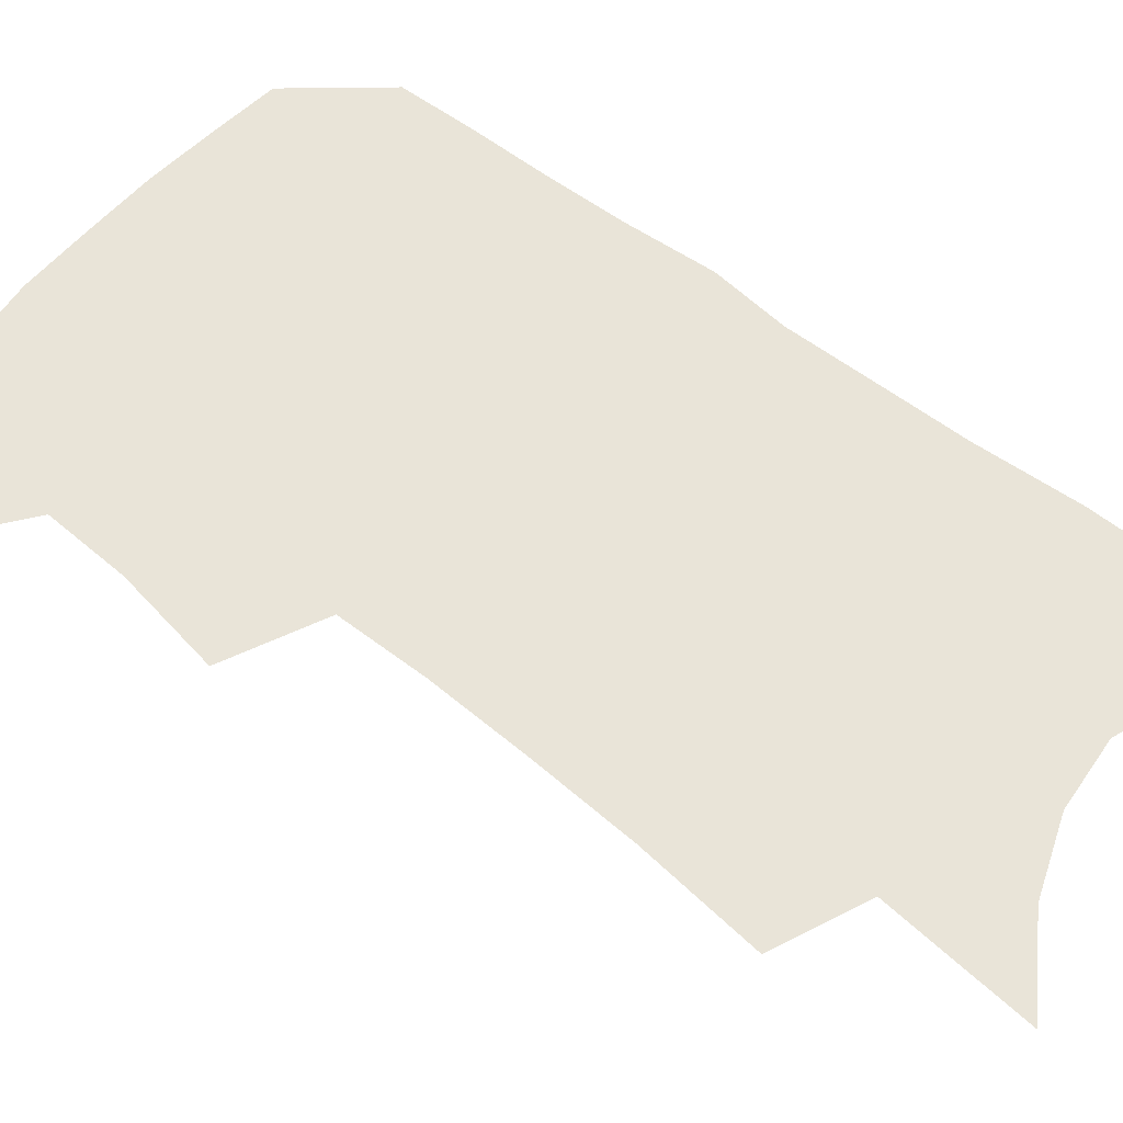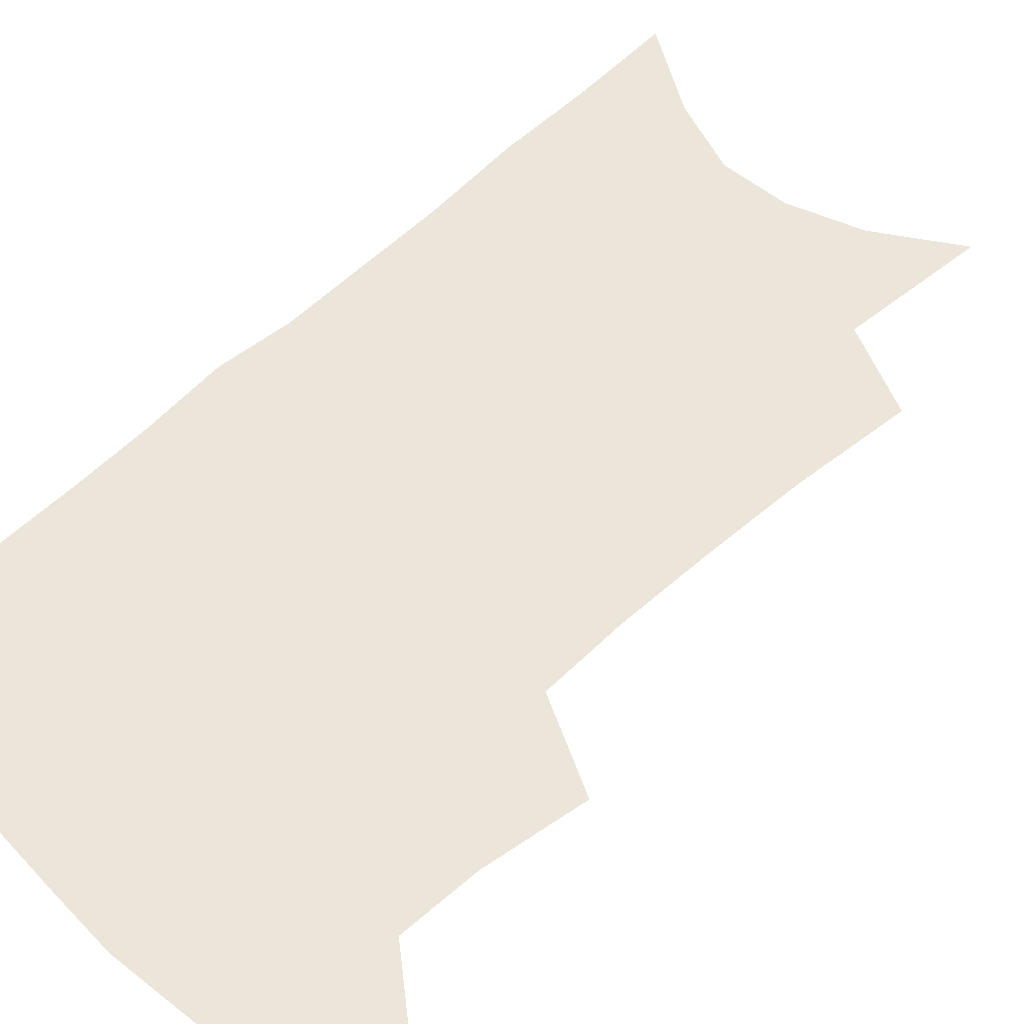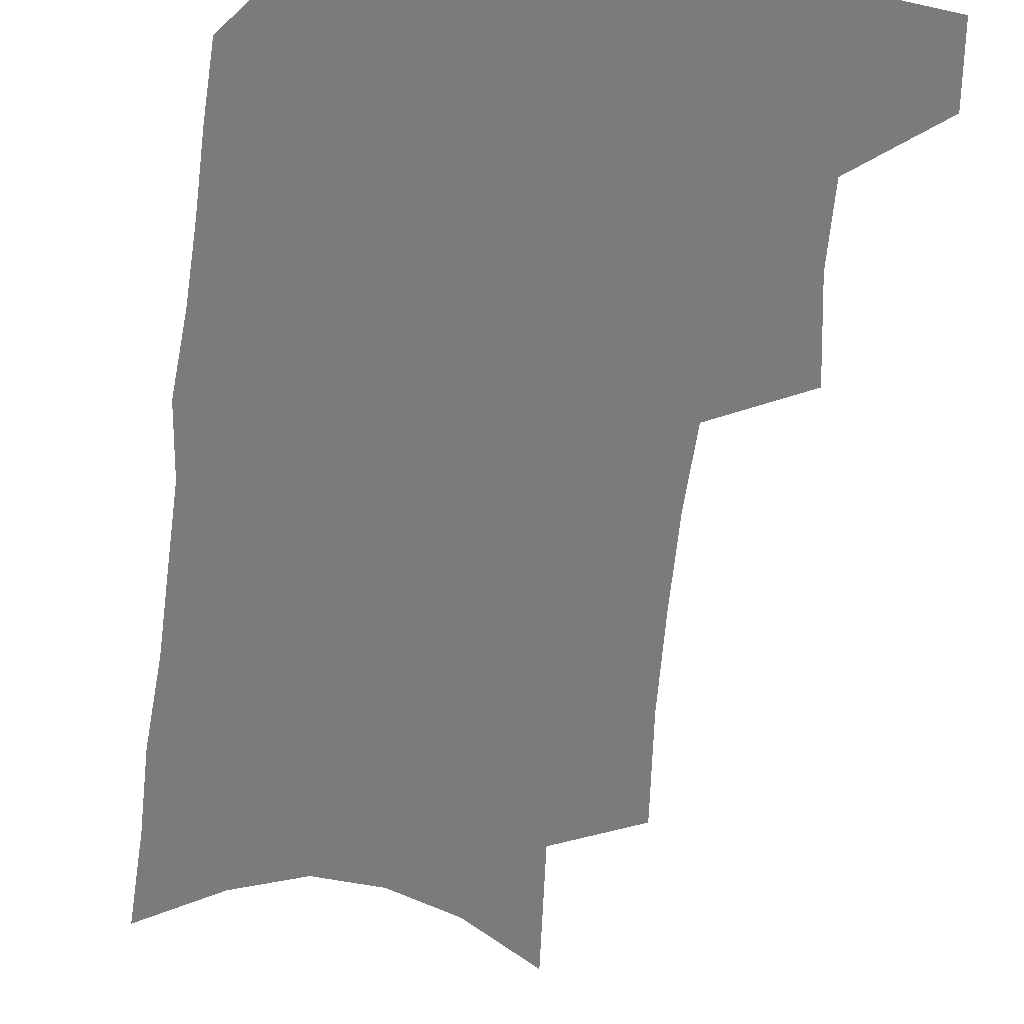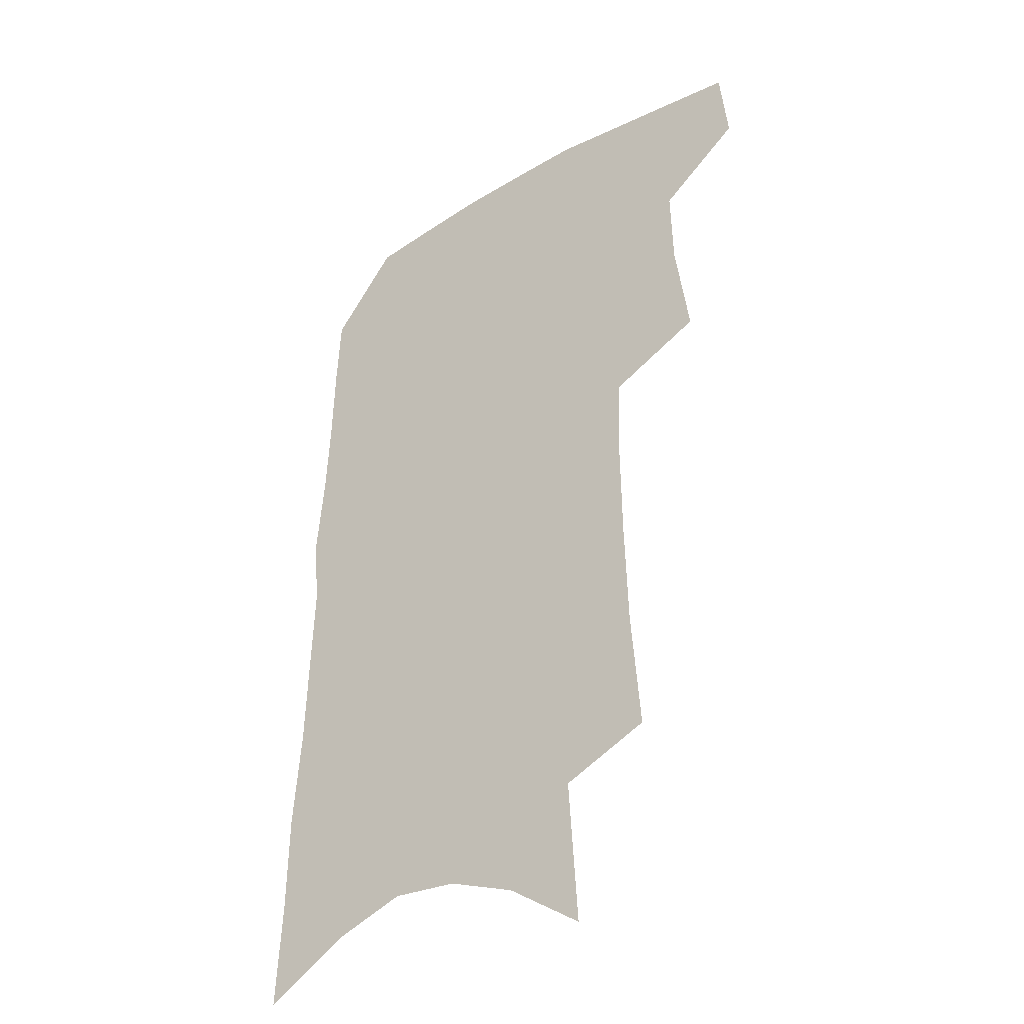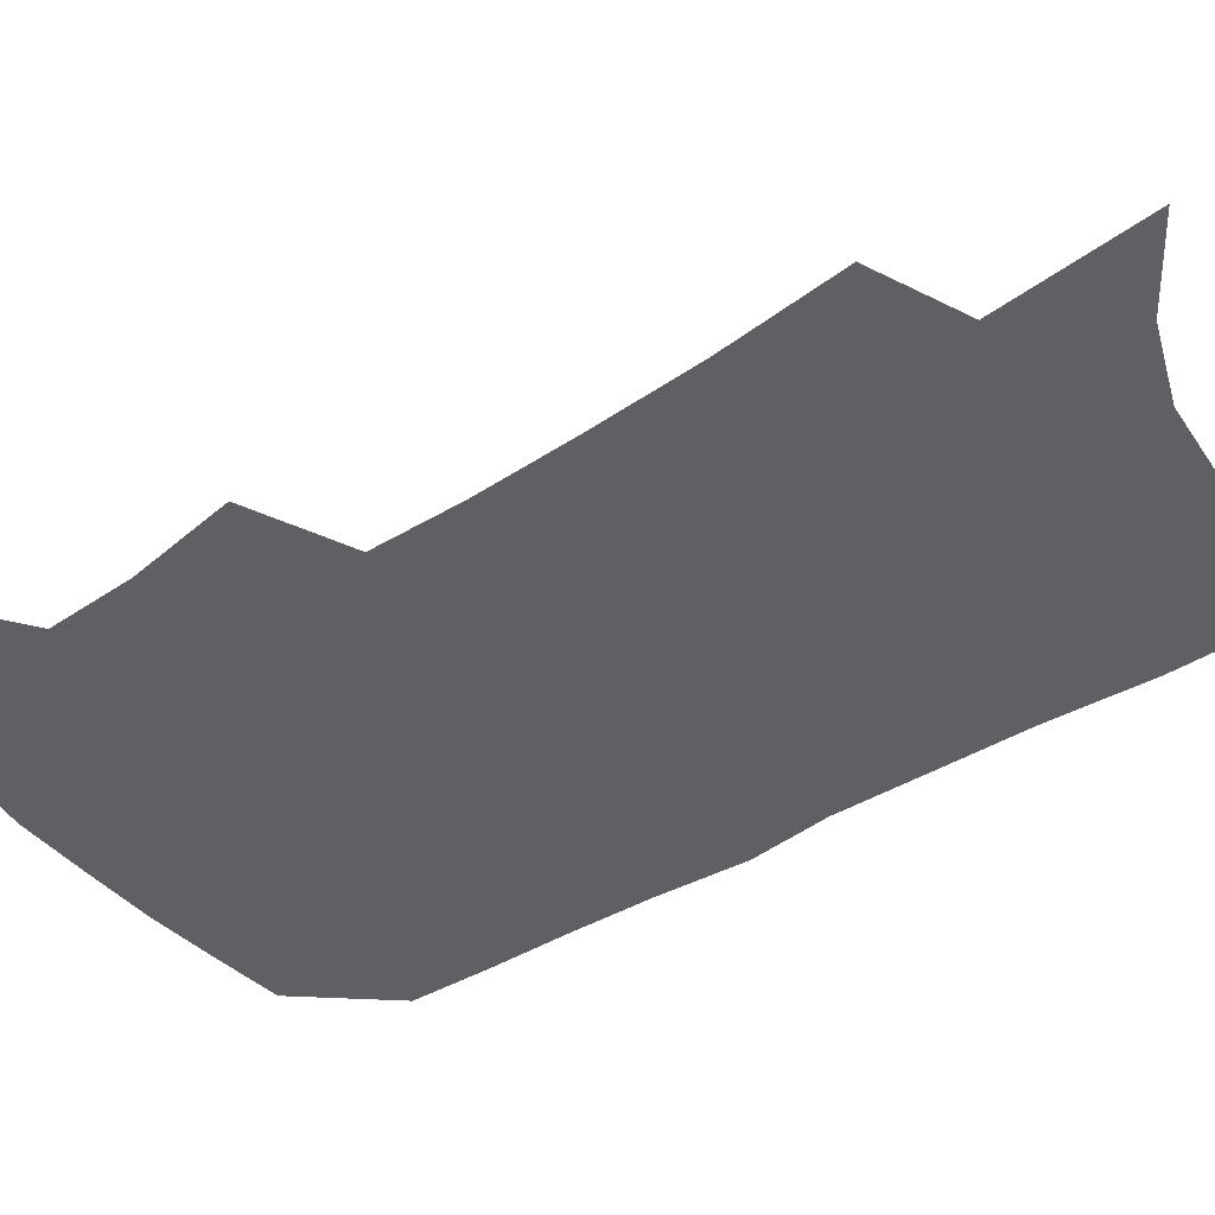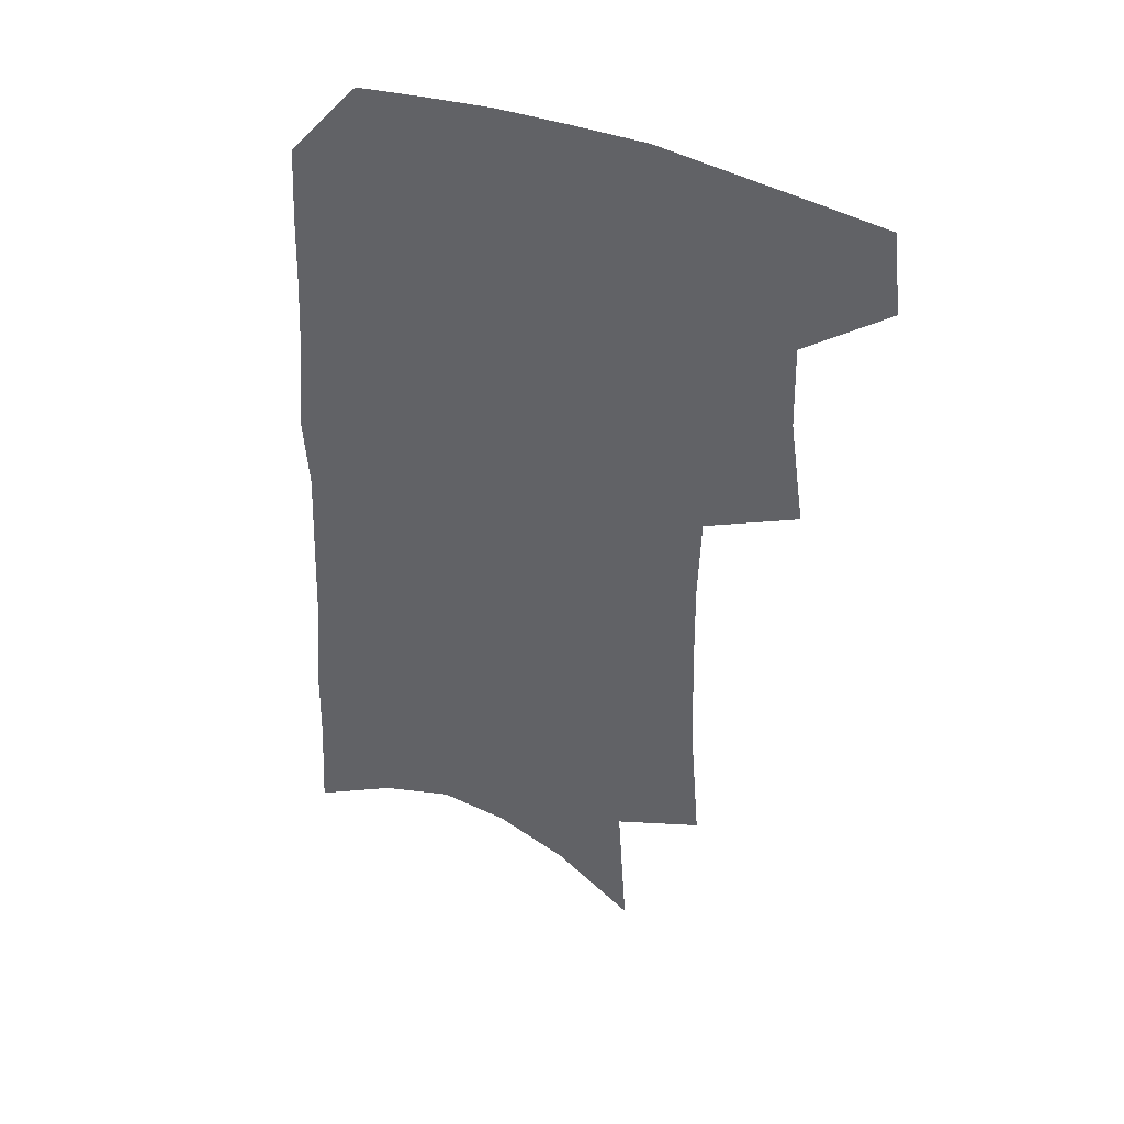
<metadata>
{"format":"obj","ext":"obj","renderer":"f3d","projection":"perspective","resolution":1024,"background":"white","views":[{"elev":60.1,"azim":-50.2,"up":"+Z"},{"elev":55.6,"azim":-133.8,"up":"+Z"},{"elev":-58.3,"azim":174.1,"up":"+Z"},{"elev":-35.8,"azim":-142.5,"up":"+Y"},{"elev":-44.5,"azim":-53.1,"up":"+Z"},{"elev":42.5,"azim":-155.0,"up":"+Y"}]}
</metadata>
<code>
v 492.9 469.2 0
v 496 498.4 0
v 517.6 377 0
v 523 415.5 0
v 523.8 446.1 0
v 526.2 475.8 0
v 523.2 501.8 0
v 547.9 206.7 0
v 551.5 251.9 0
v 552.8 291.3 0
v 553.3 328.2 0
v 552.2 361 0
v 552.3 393.9 0
v 553.1 424.4 0
v 553.8 452.7 0
v 553 478.5 0
v 549.8 504.8 0
v 577.2 139 0
v 580.7 193.2 0
v 582.6 238.2 0
v 581.6 273.4 0
v 582.1 311 0
v 581.4 343.3 0
v 579.3 371.1 0
v 580 402.5 0
v 580.4 430.7 0
v 580.4 456.3 0
v 579.2 480.5 0
v 575.9 507.9 0
v 606.4 159.2 0
v 608.7 213.2 0
v 607.7 248.6 0
v 606.5 282.6 0
v 606 317 0
v 605.1 348.6 0
v 604.3 377.1 0
v 604 404.6 0
v 604.3 432.3 0
v 604.5 457.4 0
v 604.1 481.6 0
v 603 507.5 0
v 633.2 169.6 0
v 632.7 215.6 0
v 631.5 253.3 0
v 630.1 287.2 0
v 629.3 317.4 0
v 628.2 348.4 0
v 627.8 379.3 0
v 627.6 406.8 0
v 627.7 433.5 0
v 628.2 457.9 0
v 629 481.3 0
v 629 506.7 0
v 659.1 172.1 0
v 656.9 215 0
v 656.3 248 0
v 654.4 282.8 0
v 652.3 319.5 0
v 651.1 350 0
v 651.5 376.5 0
v 651.2 404.4 0
v 650.5 432.4 0
v 651.2 456.8 0
v 652.7 480.3 0
v 654.7 504.3 0
v 686.8 163 0
v 683.7 204.9 0
v 682.3 240.8 0
v 678.8 278.8 0
v 678.8 309.6 0
v 676.9 341.7 0
v 676 371.3 0
v 676.3 398.8 0
v 677 425.4 0
v 676.6 452.2 0
v 676 478.5 0
v 679 501.6 0
v 691 541 0
v 718.7 144.9 0
v 716.4 184.9 0
v 715.8 220.1 0
v 712.6 258 0
v 711.3 291.5 0
v 710 324.1 0
v 712.3 352.4 0
v 709.2 384.6 0
v 707.6 414.5 0
v 706.7 442.9 0
v 705.1 471 0
f 5 6 1
f 1 6 2
f 6 7 2
f 12 13 3
f 3 13 4
f 13 14 4
f 4 14 5
f 14 15 5
f 5 15 6
f 15 16 6
f 6 16 7
f 16 17 7
f 19 20 8
f 8 20 9
f 20 21 9
f 9 21 10
f 21 22 10
f 10 22 11
f 22 23 11
f 11 23 12
f 23 24 12
f 12 24 13
f 24 25 13
f 13 25 14
f 25 26 14
f 14 26 15
f 26 27 15
f 15 27 16
f 27 28 16
f 16 28 17
f 28 29 17
f 18 30 19
f 30 31 19
f 19 31 20
f 31 32 20
f 20 32 21
f 32 33 21
f 21 33 22
f 33 34 22
f 22 34 23
f 34 35 23
f 23 35 24
f 35 36 24
f 24 36 25
f 36 37 25
f 25 37 26
f 37 38 26
f 26 38 27
f 38 39 27
f 27 39 28
f 39 40 28
f 28 40 29
f 40 41 29
f 30 42 31
f 42 43 31
f 31 43 32
f 43 44 32
f 32 44 33
f 44 45 33
f 33 45 34
f 45 46 34
f 34 46 35
f 46 47 35
f 35 47 36
f 47 48 36
f 36 48 37
f 48 49 37
f 37 49 38
f 49 50 38
f 38 50 39
f 50 51 39
f 39 51 40
f 51 52 40
f 40 52 41
f 52 53 41
f 42 54 43
f 54 55 43
f 43 55 44
f 55 56 44
f 44 56 45
f 56 57 45
f 45 57 46
f 57 58 46
f 46 58 47
f 58 59 47
f 47 59 48
f 59 60 48
f 48 60 49
f 60 61 49
f 49 61 50
f 61 62 50
f 50 62 51
f 62 63 51
f 51 63 52
f 63 64 52
f 52 64 53
f 64 65 53
f 54 66 55
f 66 67 55
f 55 67 56
f 67 68 56
f 56 68 57
f 68 69 57
f 57 69 58
f 69 70 58
f 58 70 59
f 70 71 59
f 59 71 60
f 71 72 60
f 60 72 61
f 72 73 61
f 61 73 62
f 73 74 62
f 62 74 63
f 74 75 63
f 63 75 64
f 75 76 64
f 64 76 65
f 76 77 65
f 66 79 67
f 79 80 67
f 67 80 68
f 80 81 68
f 68 81 69
f 81 82 69
f 69 82 70
f 82 83 70
f 70 83 71
f 83 84 71
f 71 84 72
f 84 85 72
f 72 85 73
f 85 86 73
f 73 86 74
f 86 87 74
f 74 87 75
f 87 88 75
f 75 88 76
f 88 89 76
f 76 89 77

</code>
